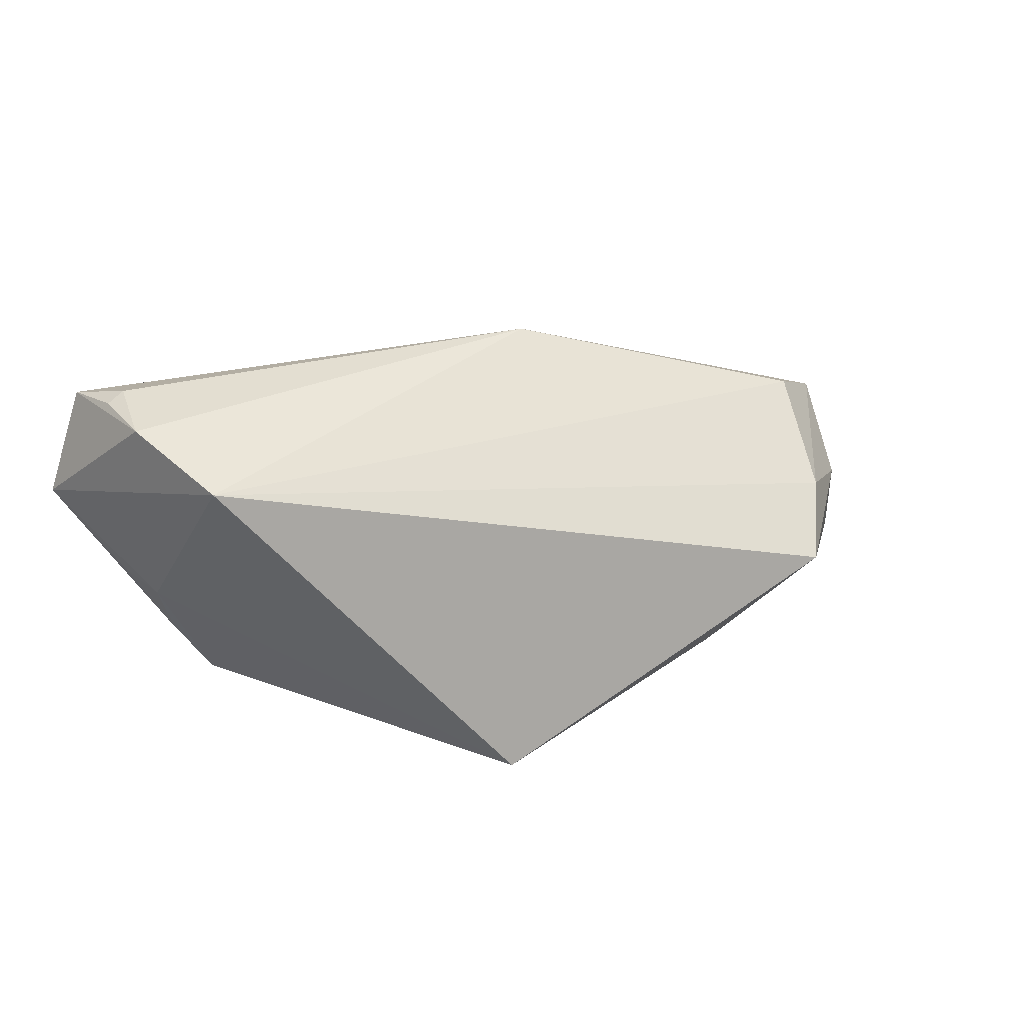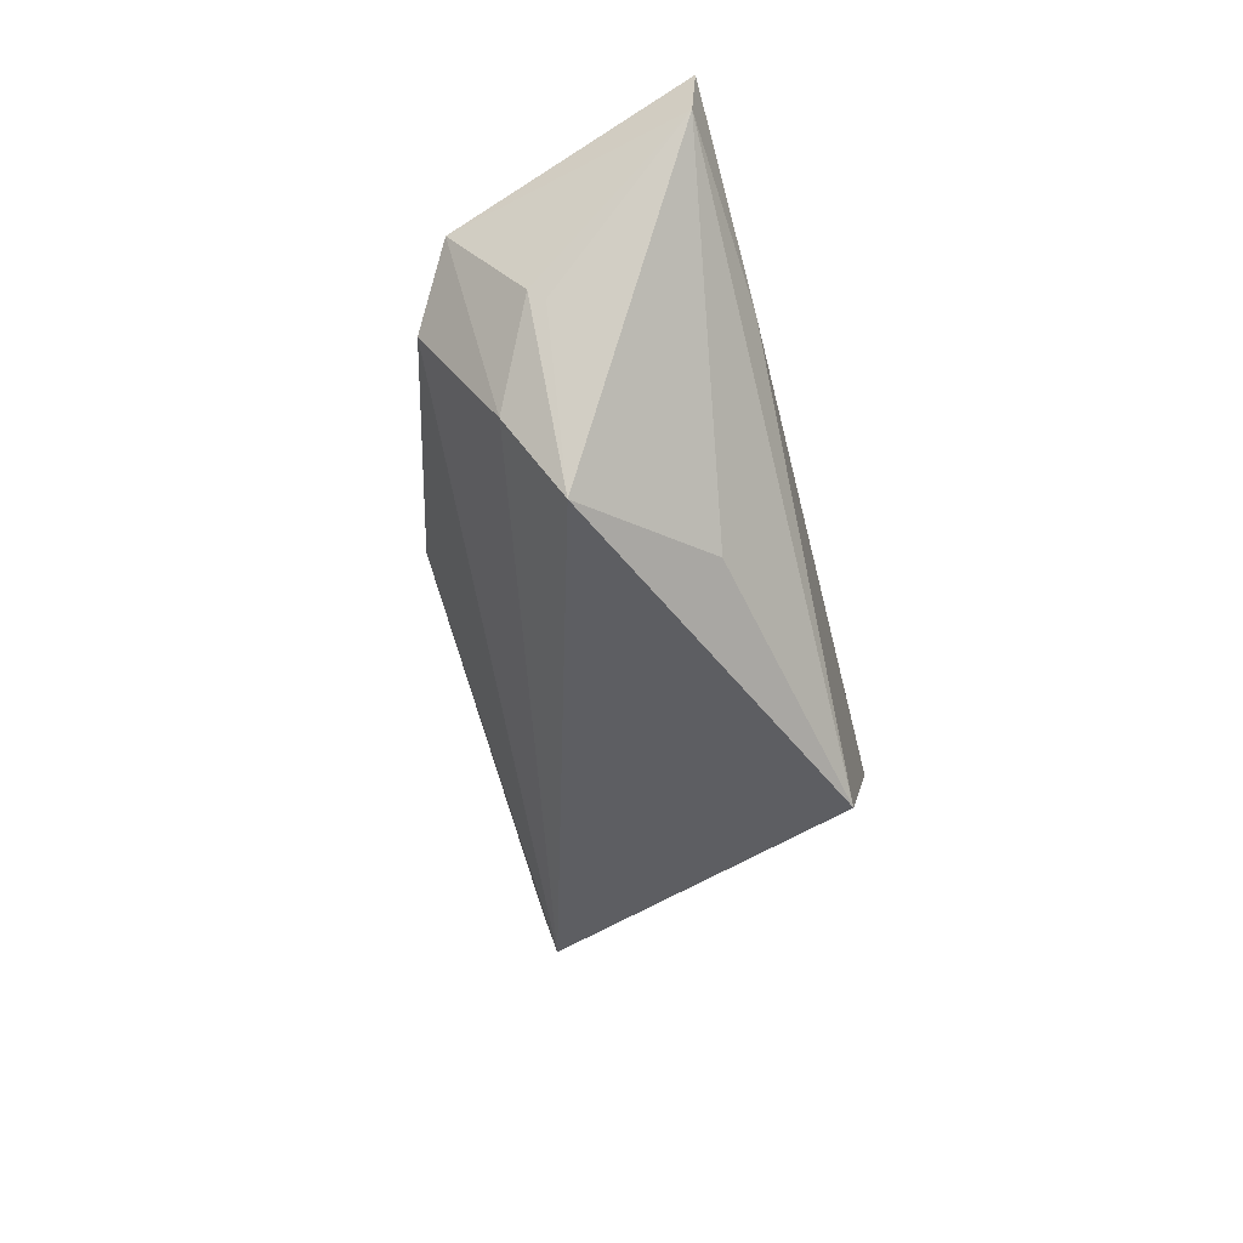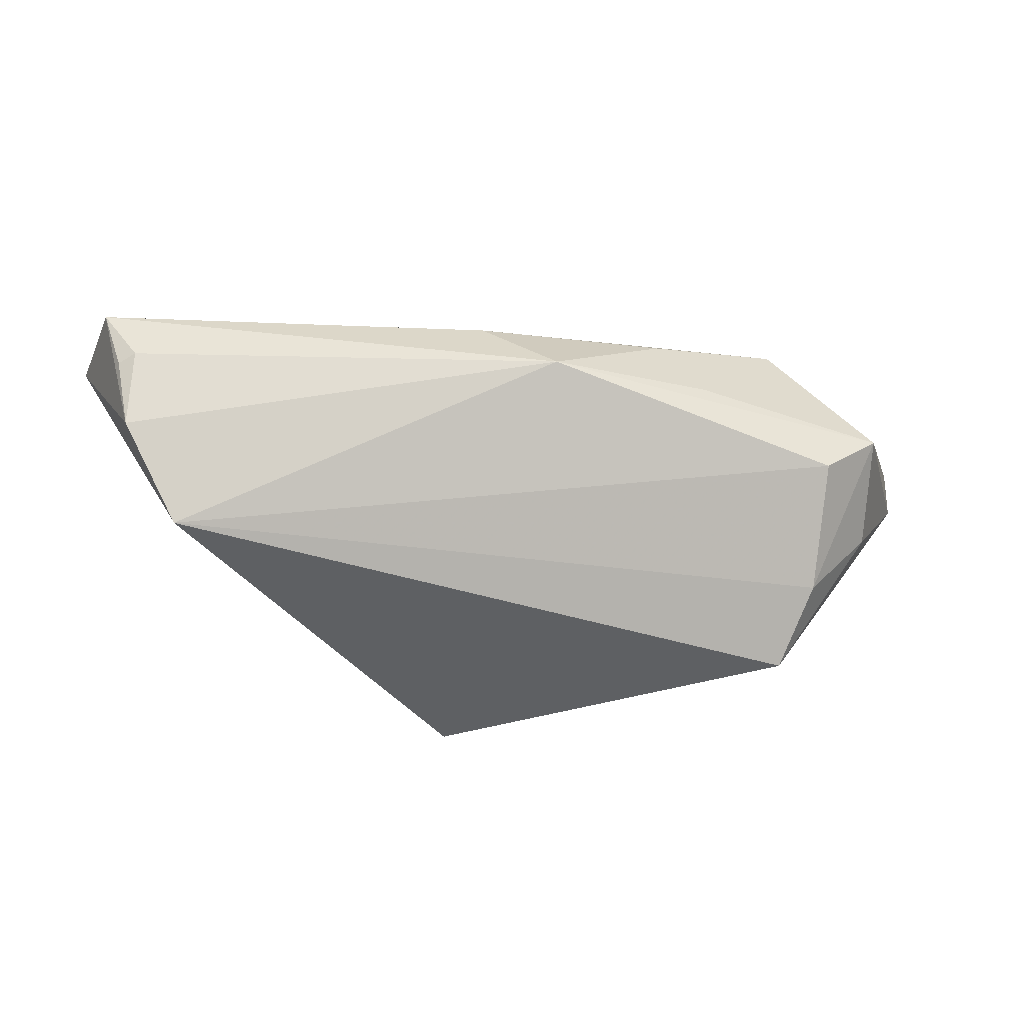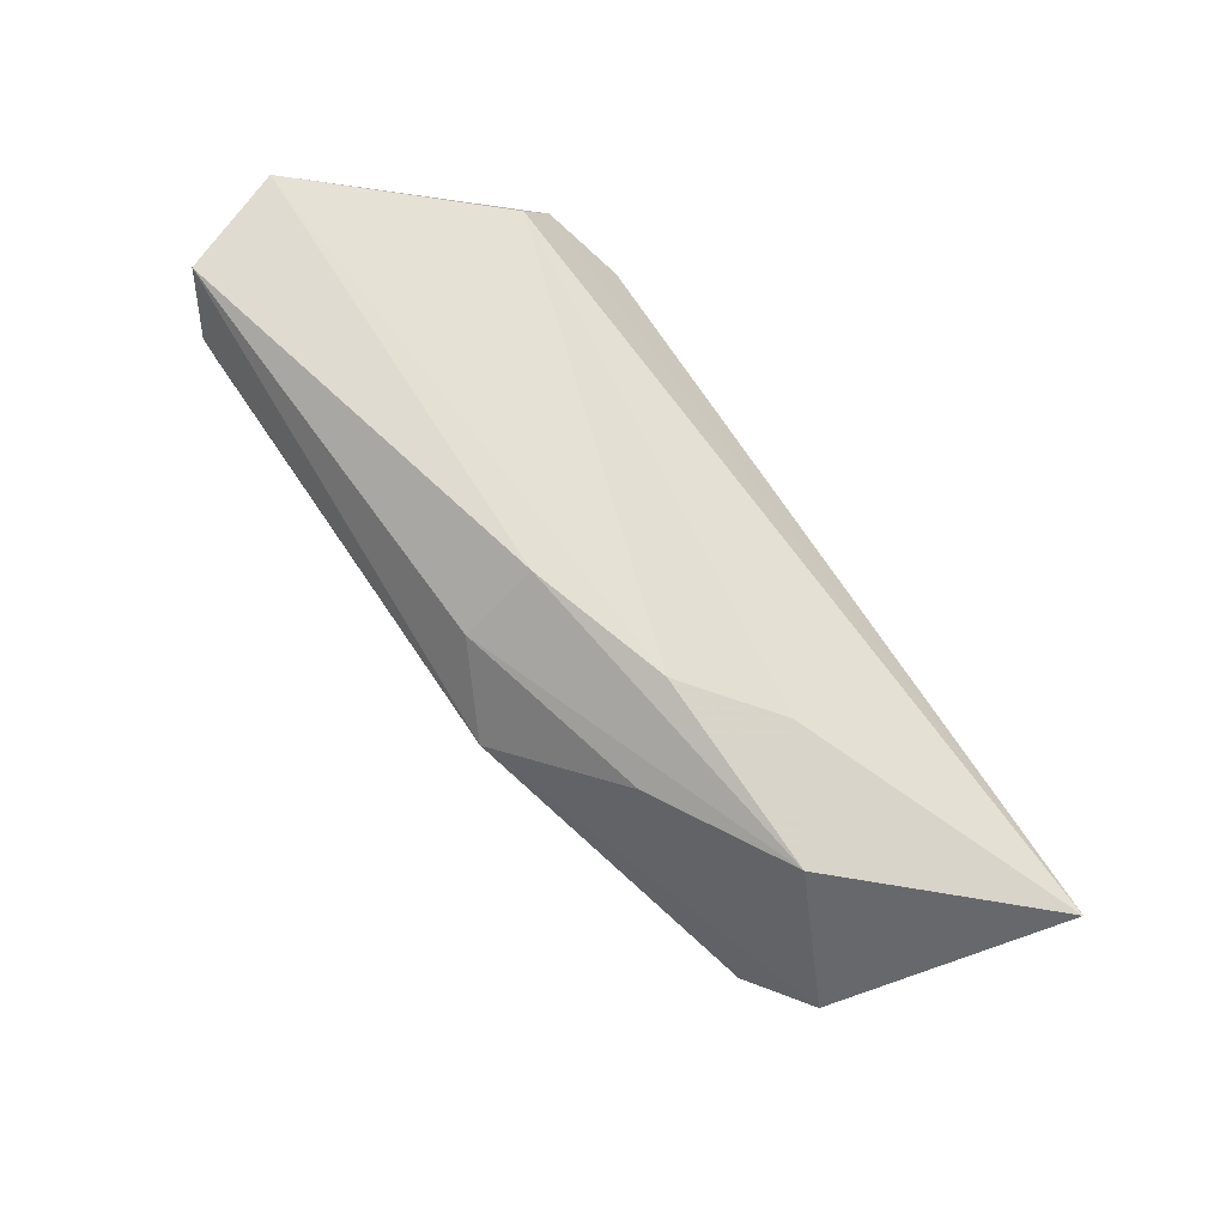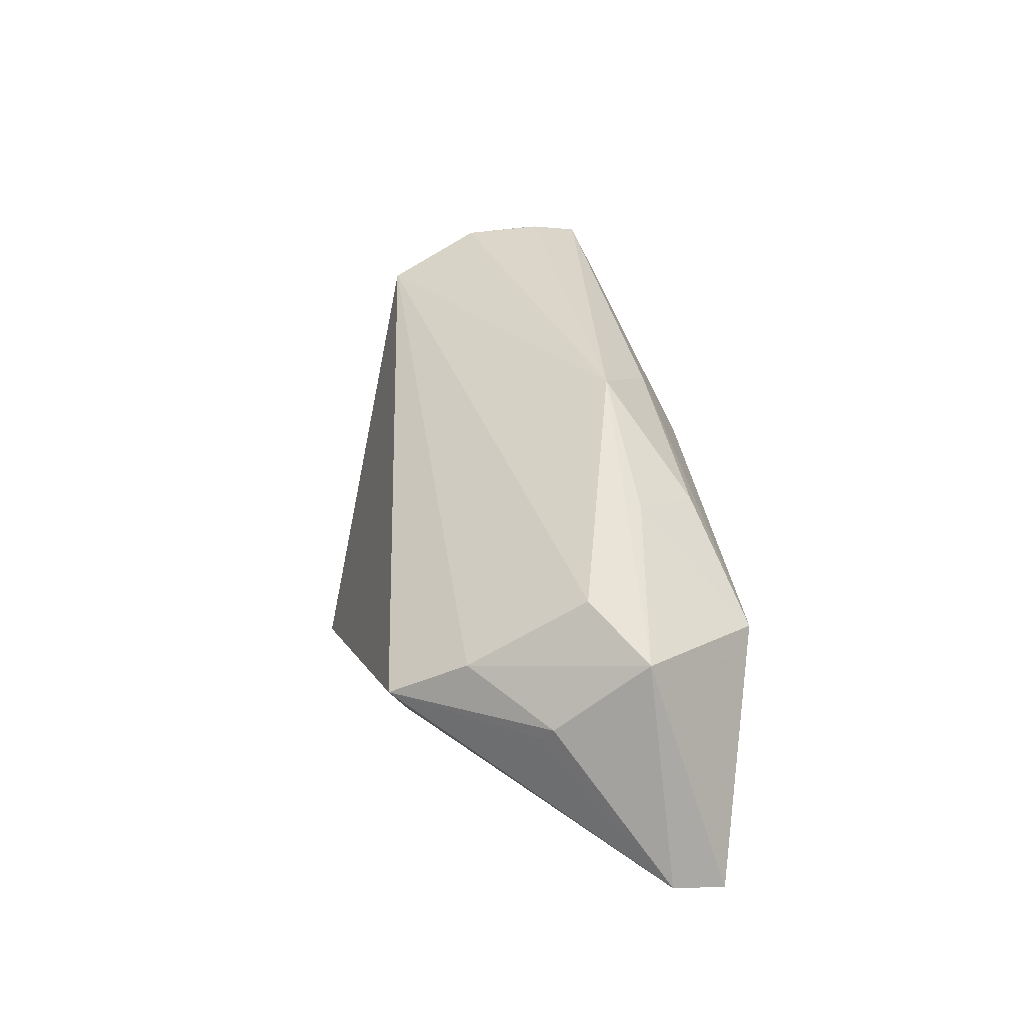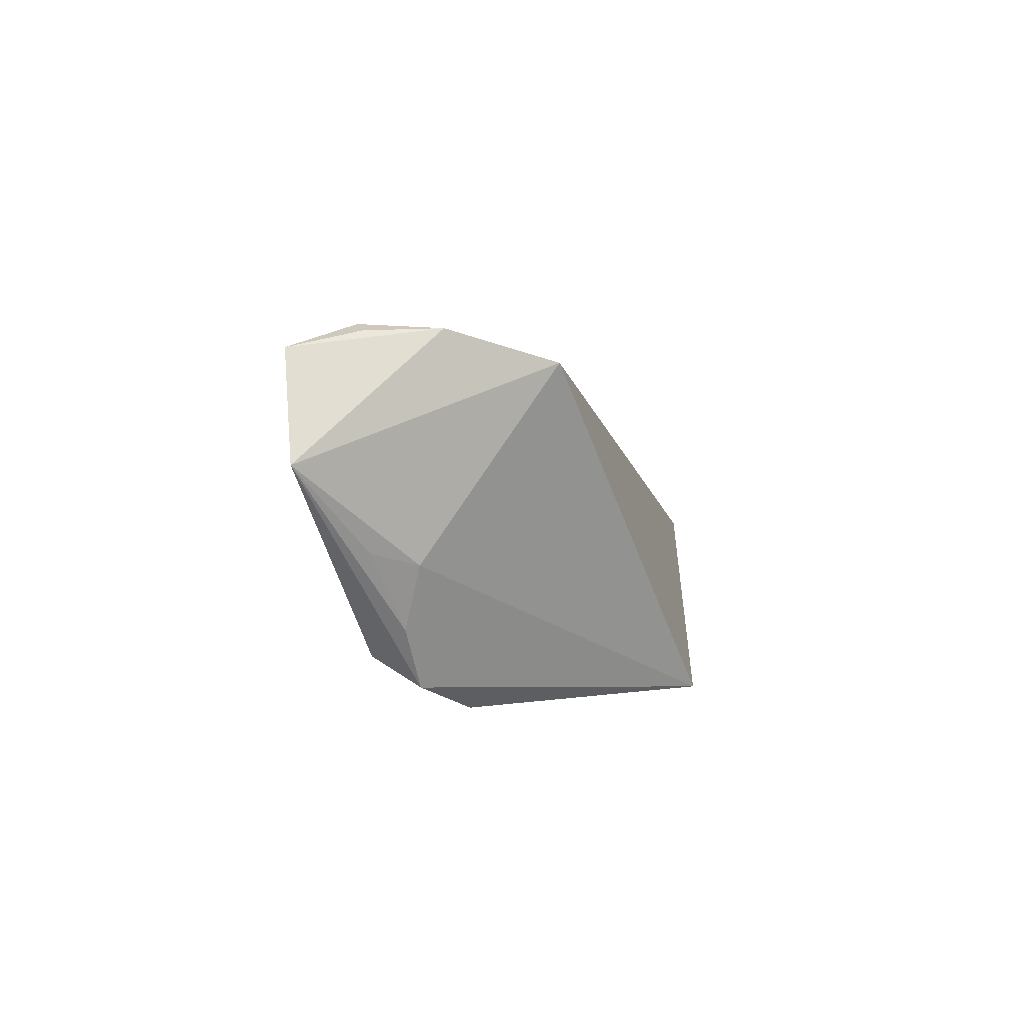
<metadata>
{"format":"obj","ext":"obj","renderer":"f3d","projection":"perspective","resolution":1024,"background":"white","views":[{"elev":32.7,"azim":-25.7,"up":"+Z"},{"elev":-51.8,"azim":103.3,"up":"+Y"},{"elev":65.1,"azim":-4.4,"up":"+Z"},{"elev":75.2,"azim":56.2,"up":"+Y"},{"elev":29.5,"azim":75.5,"up":"+Z"},{"elev":1.8,"azim":-88.3,"up":"+Z"}]}
</metadata>
<code>
v -0.0529 0.01237 -0.001297
v 0.05283 0.001131 0.008768
v 0.03643 -0.02797 -0.001052
v -0.052 0.01329 0.02468
v 0.02609 0.01828 -0.004793
v -0.05429 0.02203 0.02262
v 0.02842 0.007468 0.01651
v 0.06101 0.009236 -0.0204
v 0.007601 0.008969 0.0247
v -0.04962 0.01416 0.02559
v 0.02292 0.01638 0.0134
v -0.05009 0.006783 -0.002842
v -0.05092 0.003848 0.025
v -0.04274 0.01326 -0.01439
v 0.04471 -0.004433 0.01387
v 0.03807 -0.003245 -0.02182
v 0.06039 0.002613 -0.01974
v -0.03416 0.001705 -0.02182
v -0.04776 0.00872 -0.01074
v 0.05085 -0.01033 -6.394e-05
v -0.04508 -0.009641 0.02121
v -0.04323 0.007218 -0.01814
v 0.04991 -0.0114 -0.001859
v -0.002016 0.01751 0.0198
v 0.04041 0.0187 0.003871
v 0.02216 -0.02312 -0.01409
v -0.05986 0.02058 0.009044
v -0.002801 0.02283 0.01034
v 0.01517 0.02215 0.004668
v -0.01166 -0.02797 -0.02182
v 0.04173 -0.01895 0.004974
f 18 22 8
f 30 22 18
f 30 3 21
f 26 3 30
f 30 17 26
f 26 17 3
f 2 17 8
f 16 18 8
f 30 18 16
f 8 17 16
f 16 17 30
f 12 21 27
f 12 22 30
f 30 21 12
f 15 2 9
f 9 21 15
f 17 2 20
f 25 2 8
f 8 5 25
f 25 5 29
f 13 21 9
f 27 21 13
f 13 6 27
f 14 22 27
f 27 29 14
f 29 5 14
f 8 22 14
f 14 5 8
f 27 22 19
f 22 12 19
f 3 17 23
f 23 20 3
f 17 20 23
f 3 20 31
f 31 21 3
f 31 15 21
f 2 15 31
f 31 20 2
f 9 2 7
f 2 25 7
f 24 6 9
f 9 6 10
f 10 13 9
f 1 12 27
f 27 19 1
f 1 19 12
f 9 7 11
f 11 7 25
f 11 24 9
f 25 24 11
f 28 25 29
f 28 24 25
f 6 24 28
f 28 29 27
f 27 6 28
f 6 13 4
f 4 10 6
f 13 10 4

</code>
